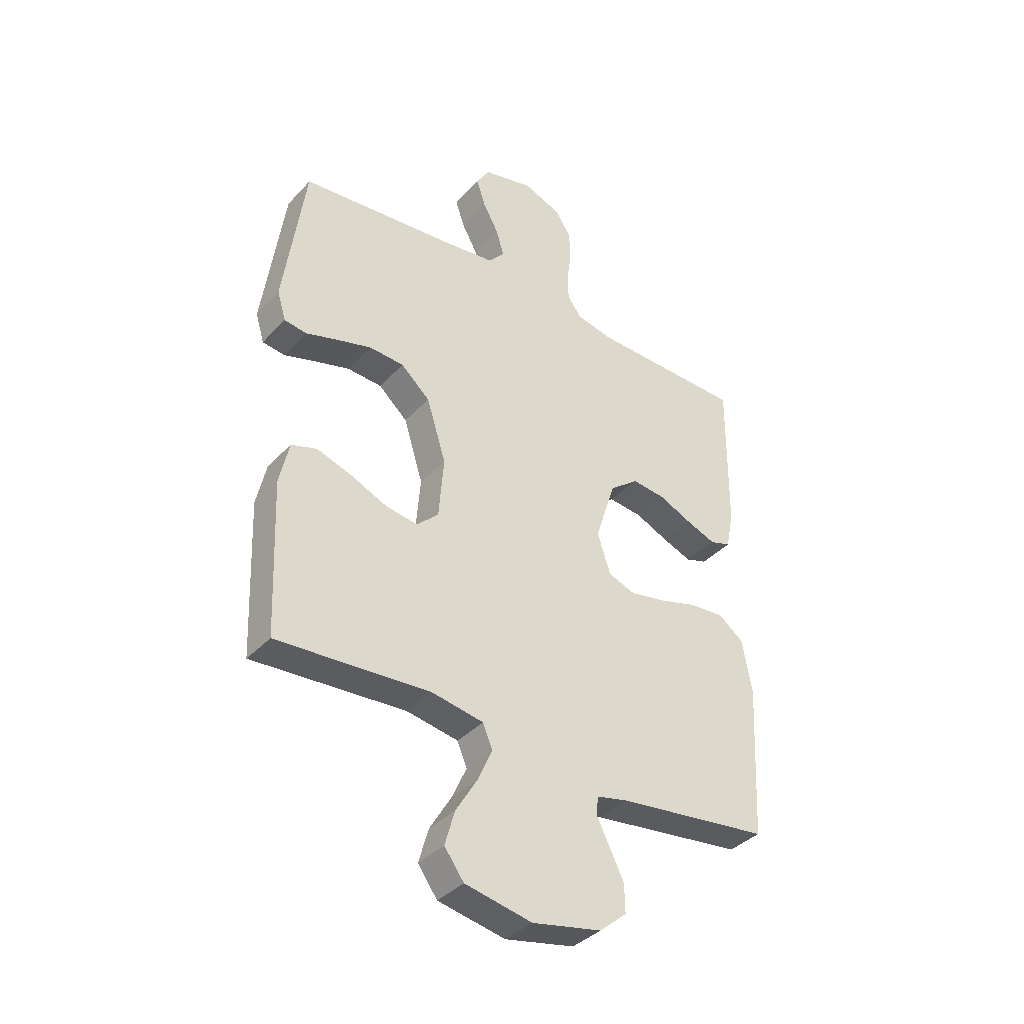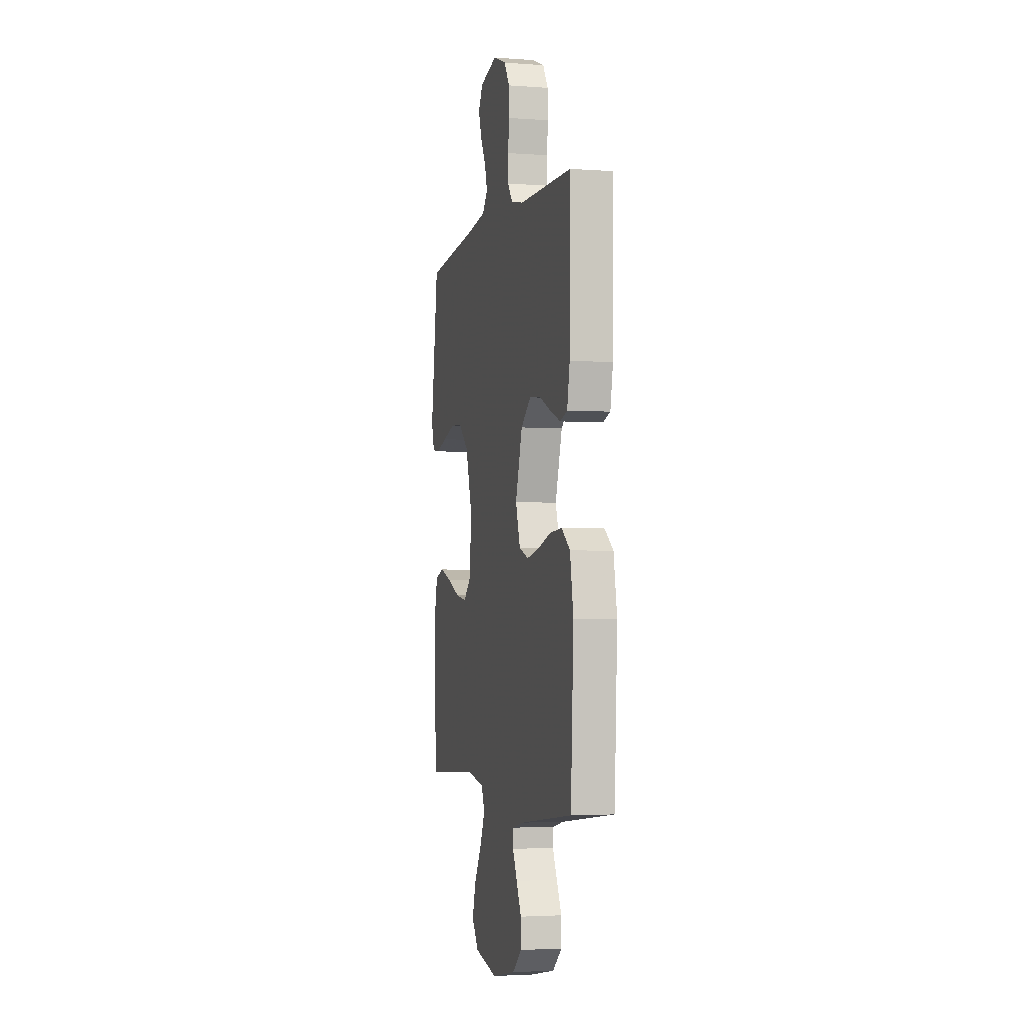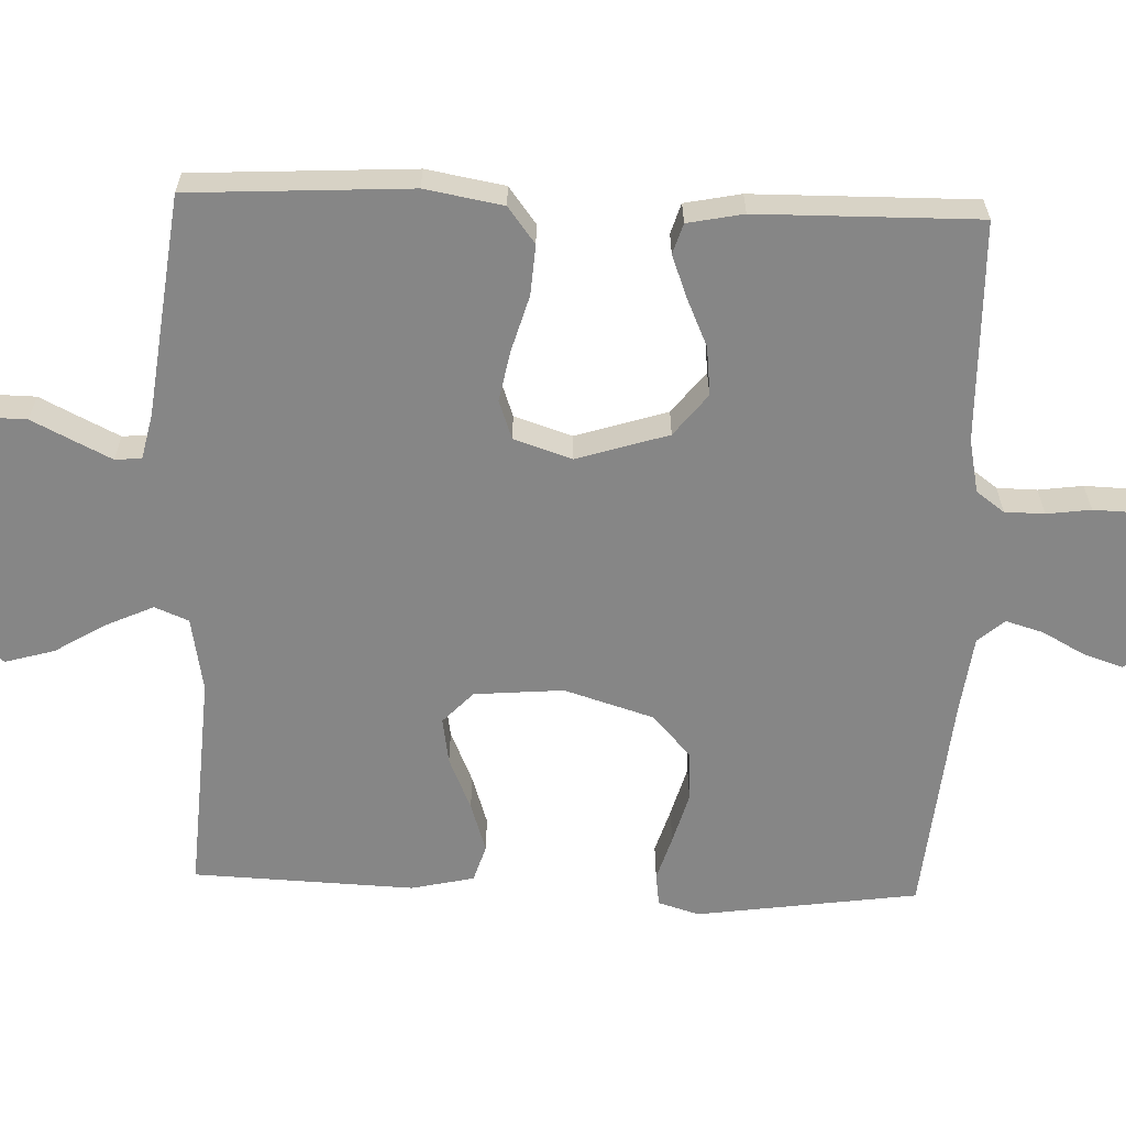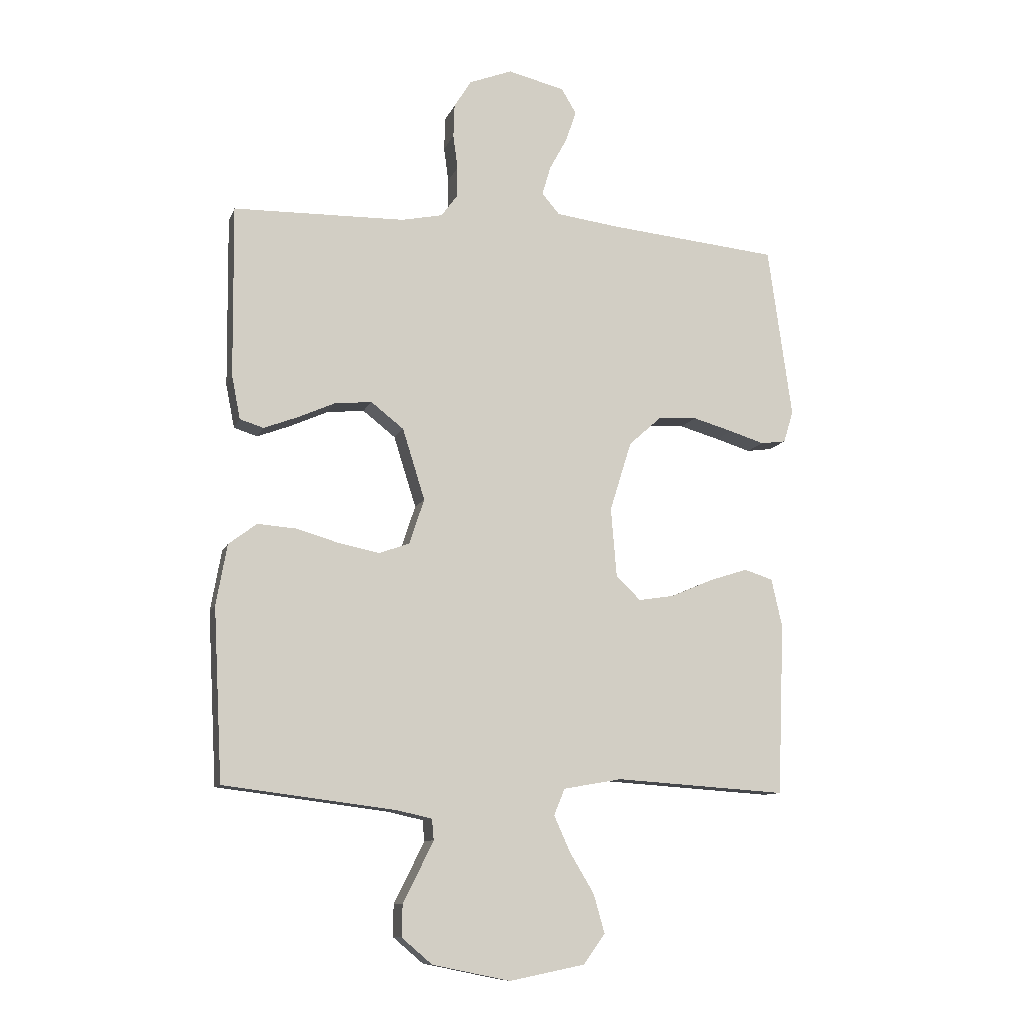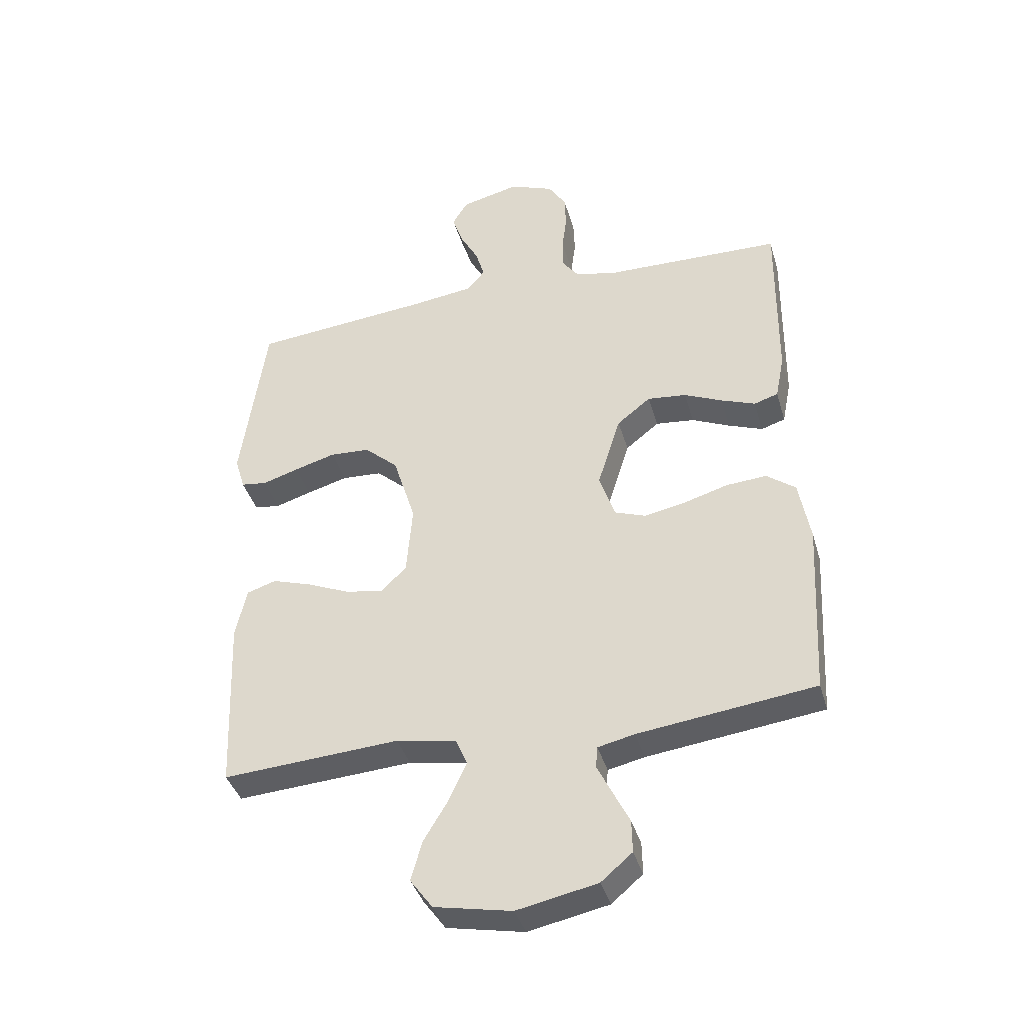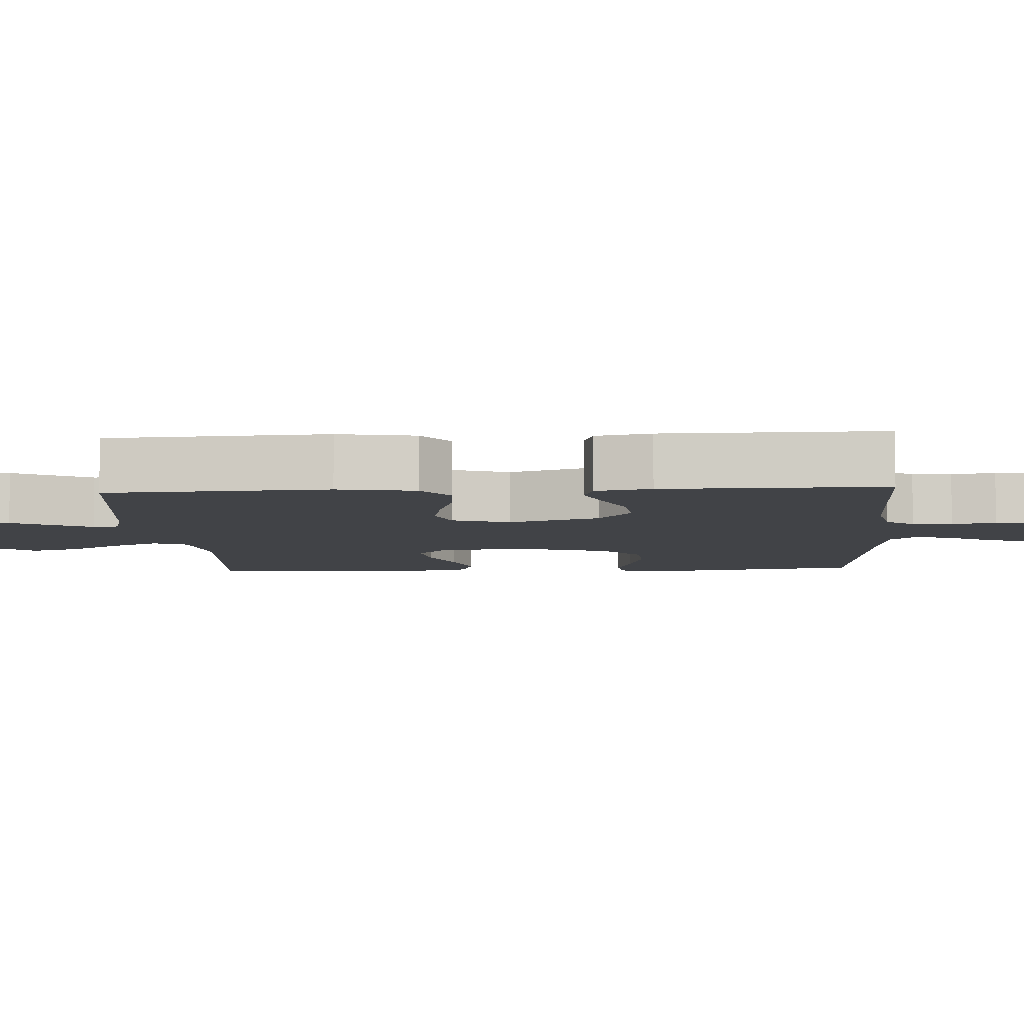
<metadata>
{"format":"obj","ext":"obj","renderer":"f3d","projection":"perspective","resolution":1024,"background":"white","views":[{"elev":-37.8,"azim":142.8,"up":"+Z"},{"elev":-3.1,"azim":-104.0,"up":"+Z"},{"elev":-62.2,"azim":-92.0,"up":"+Y"},{"elev":-10.4,"azim":-15.6,"up":"+Z"},{"elev":-39.2,"azim":-164.3,"up":"+Z"},{"elev":-7.0,"azim":-86.6,"up":"+Y"}]}
</metadata>
<code>
v 0.5 0.07 -0.5
v 0.2 0.07 -0.48
v 0.098 0.07 -0.498
v 0.079 0.07 -0.544
v 0.108 0.07 -0.608
v 0.15 0.07 -0.678
v 0.169 0.07 -0.745
v 0.131 0.07 -0.797
v 0 0.07 -0.823
v -0.136 0.07 -0.795
v -0.189 0.07 -0.75
v -0.188 0.07 -0.695
v -0.16 0.07 -0.639
v -0.135 0.07 -0.588
v -0.138 0.07 -0.552
v -0.2 0.07 -0.538
v -0.5 0.07 -0.5
v -0.516 0.07 -0.2
v -0.497 0.07 -0.094
v -0.448 0.07 -0.057
v -0.38 0.07 -0.062
v -0.305 0.07 -0.084
v -0.235 0.07 -0.098
v -0.182 0.07 -0.079
v -0.156 0.07 0
v -0.195 0.07 0.124
v -0.252 0.07 0.169
v -0.318 0.07 0.162
v -0.383 0.07 0.133
v -0.441 0.07 0.111
v -0.482 0.07 0.124
v -0.497 0.07 0.2
v -0.5 0.07 0.5
v -0.2 0.07 0.506
v -0.128 0.07 0.521
v -0.1 0.07 0.559
v -0.099 0.07 0.613
v -0.107 0.07 0.673
v -0.105 0.07 0.731
v -0.075 0.07 0.779
v 0 0.07 0.808
v 0.099 0.07 0.784
v 0.125 0.07 0.741
v 0.107 0.07 0.687
v 0.076 0.07 0.63
v 0.061 0.07 0.579
v 0.092 0.07 0.543
v 0.2 0.07 0.529
v 0.5 0.07 0.5
v 0.542 0.07 0.2
v 0.525 0.07 0.144
v 0.481 0.07 0.138
v 0.42 0.07 0.157
v 0.35 0.07 0.177
v 0.282 0.07 0.173
v 0.225 0.07 0.122
v 0.187 0.07 0
v 0.197 0.07 -0.121
v 0.24 0.07 -0.162
v 0.303 0.07 -0.152
v 0.375 0.07 -0.121
v 0.443 0.07 -0.099
v 0.493 0.07 -0.115
v 0.512 0.07 -0.2
v 0.5 0 -0.5
v 0.2 0 -0.48
v 0.098 0 -0.498
v 0.079 0 -0.544
v 0.108 0 -0.608
v 0.15 0 -0.678
v 0.169 0 -0.745
v 0.131 0 -0.797
v 0 0 -0.823
v -0.136 0 -0.795
v -0.189 0 -0.75
v -0.188 0 -0.695
v -0.16 0 -0.639
v -0.135 0 -0.588
v -0.138 0 -0.552
v -0.2 0 -0.538
v -0.5 0 -0.5
v -0.516 0 -0.2
v -0.497 0 -0.094
v -0.448 0 -0.057
v -0.38 0 -0.062
v -0.305 0 -0.084
v -0.235 0 -0.098
v -0.182 0 -0.079
v -0.156 0 0
v -0.195 0 0.124
v -0.252 0 0.169
v -0.318 0 0.162
v -0.383 0 0.133
v -0.441 0 0.111
v -0.482 0 0.124
v -0.497 0 0.2
v -0.5 0 0.5
v -0.2 0 0.506
v -0.128 0 0.521
v -0.1 0 0.559
v -0.099 0 0.613
v -0.107 0 0.673
v -0.105 0 0.731
v -0.075 0 0.779
v 0 0 0.808
v 0.099 0 0.784
v 0.125 0 0.741
v 0.107 0 0.687
v 0.076 0 0.63
v 0.061 0 0.579
v 0.092 0 0.543
v 0.2 0 0.529
v 0.5 0 0.5
v 0.542 0 0.2
v 0.525 0 0.144
v 0.481 0 0.138
v 0.42 0 0.157
v 0.35 0 0.177
v 0.282 0 0.173
v 0.225 0 0.122
v 0.187 0 0
v 0.197 0 -0.121
v 0.24 0 -0.162
v 0.303 0 -0.152
v 0.375 0 -0.121
v 0.443 0 -0.099
v 0.493 0 -0.115
v 0.512 0 -0.2
f 64 1 2
f 63 64 2
f 62 63 2
f 61 62 2
f 60 61 2
f 59 60 2 3
f 58 59 3
f 57 58 3 4
f 51 52 53
f 50 51 53
f 49 50 53
f 48 49 53
f 47 48 53 54
f 46 47 54 55
f 43 44 45
f 42 43 45
f 41 42 45
f 40 41 45
f 39 40 45
f 38 39 45
f 37 38 45
f 36 37 45 46
f 46 55 56
f 36 46 56
f 35 36 56
f 32 33 34
f 31 32 34
f 30 31 34
f 29 30 34
f 28 29 34
f 27 28 34 35
f 20 21 22
f 19 20 22
f 18 19 22
f 17 18 22
f 16 17 22
f 15 16 22 23
f 11 12 13
f 10 11 13
f 9 10 13
f 8 9 13
f 7 8 13
f 6 7 13
f 5 6 13
f 4 5 13 14
f 57 4 14 15
f 35 56 57
f 27 35 57
f 26 27 57
f 25 26 57
f 24 25 57 15
f 15 23 24
f 66 65 128
f 66 128 127
f 66 127 126
f 66 126 125
f 66 125 124
f 67 66 124 123
f 67 123 122
f 68 67 122 121
f 117 116 115
f 117 115 114
f 117 114 113
f 117 113 112
f 118 117 112 111
f 119 118 111 110
f 109 108 107
f 109 107 106
f 109 106 105
f 109 105 104
f 109 104 103
f 109 103 102
f 109 102 101
f 110 109 101 100
f 120 119 110
f 120 110 100
f 120 100 99
f 98 97 96
f 98 96 95
f 98 95 94
f 98 94 93
f 98 93 92
f 99 98 92 91
f 86 85 84
f 86 84 83
f 86 83 82
f 86 82 81
f 86 81 80
f 87 86 80 79
f 77 76 75
f 77 75 74
f 77 74 73
f 77 73 72
f 77 72 71
f 77 71 70
f 77 70 69
f 78 77 69 68
f 79 78 68 121
f 121 120 99
f 121 99 91
f 121 91 90
f 121 90 89
f 79 121 89 88
f 88 87 79
f 1 65 66 2
f 2 66 67 3
f 3 67 68 4
f 4 68 69 5
f 5 69 70 6
f 6 70 71 7
f 7 71 72 8
f 8 72 73 9
f 9 73 74 10
f 10 74 75 11
f 11 75 76 12
f 12 76 77 13
f 13 77 78 14
f 14 78 79 15
f 15 79 80 16
f 16 80 81 17
f 17 81 82 18
f 18 82 83 19
f 19 83 84 20
f 20 84 85 21
f 21 85 86 22
f 22 86 87 23
f 23 87 88 24
f 24 88 89 25
f 25 89 90 26
f 26 90 91 27
f 27 91 92 28
f 28 92 93 29
f 29 93 94 30
f 30 94 95 31
f 31 95 96 32
f 32 96 97 33
f 33 97 98 34
f 34 98 99 35
f 35 99 100 36
f 36 100 101 37
f 37 101 102 38
f 38 102 103 39
f 39 103 104 40
f 40 104 105 41
f 41 105 106 42
f 42 106 107 43
f 43 107 108 44
f 44 108 109 45
f 45 109 110 46
f 46 110 111 47
f 47 111 112 48
f 48 112 113 49
f 49 113 114 50
f 50 114 115 51
f 51 115 116 52
f 52 116 117 53
f 53 117 118 54
f 54 118 119 55
f 55 119 120 56
f 56 120 121 57
f 57 121 122 58
f 58 122 123 59
f 59 123 124 60
f 60 124 125 61
f 61 125 126 62
f 62 126 127 63
f 63 127 128 64
f 64 128 65 1

</code>
